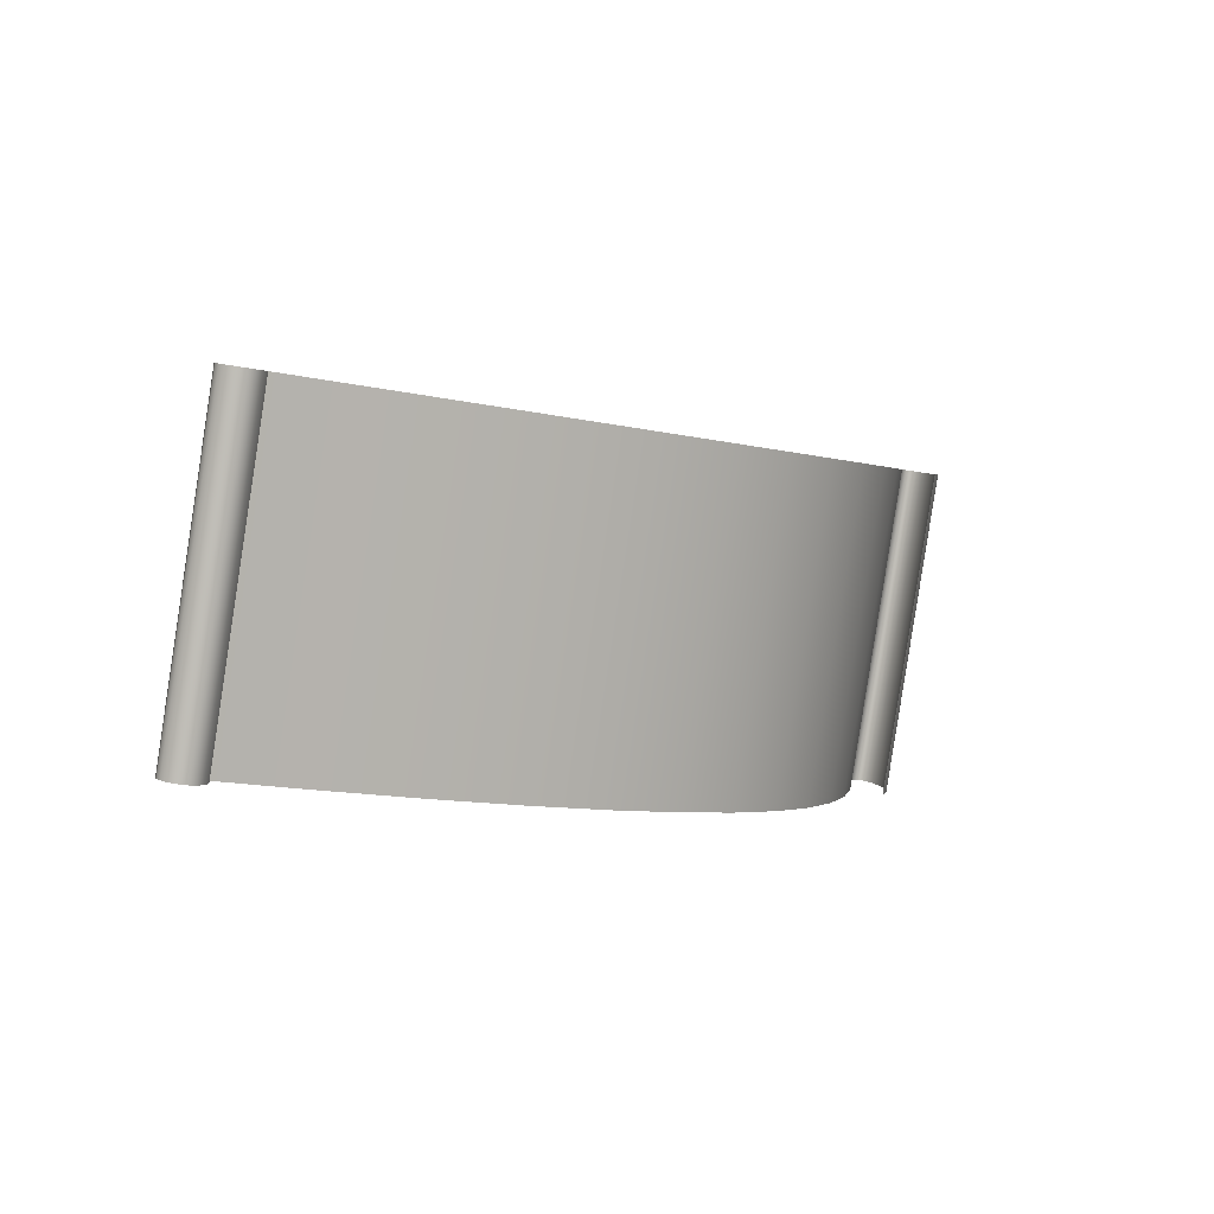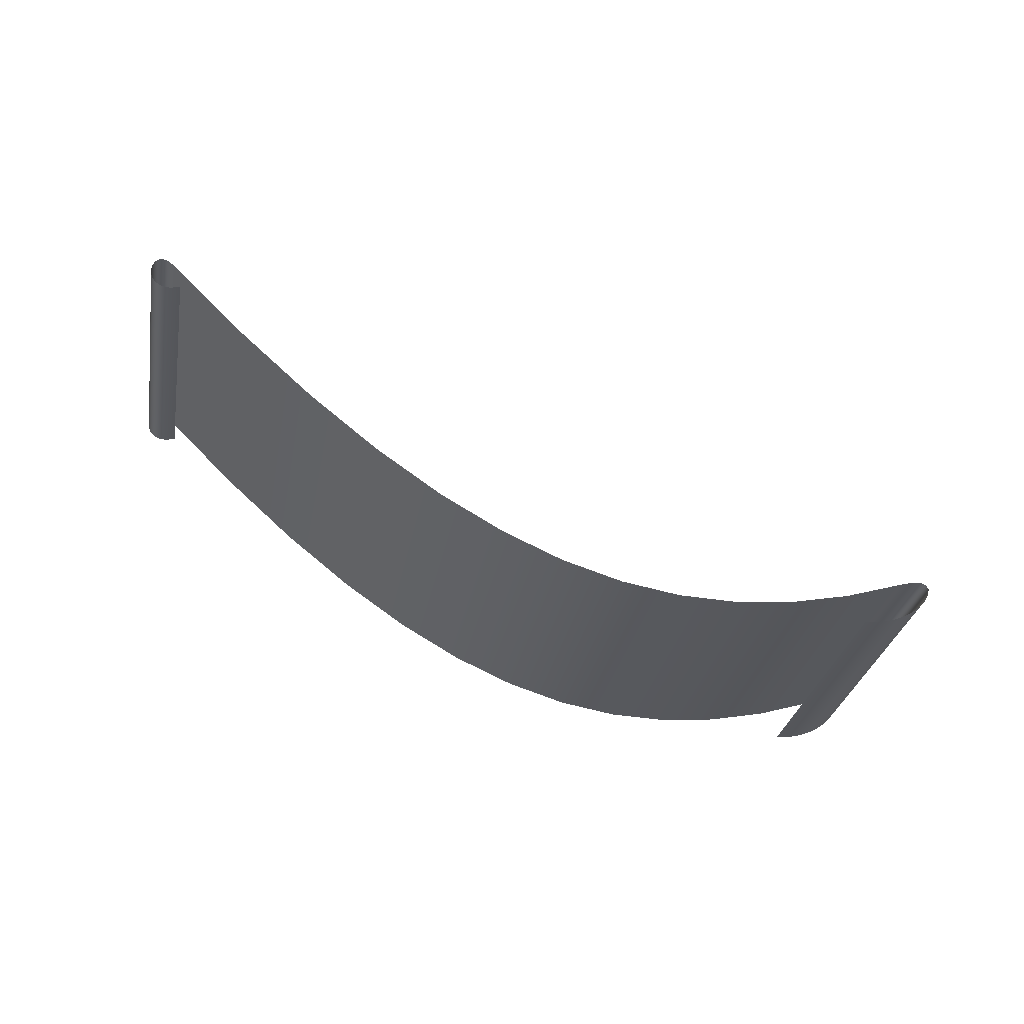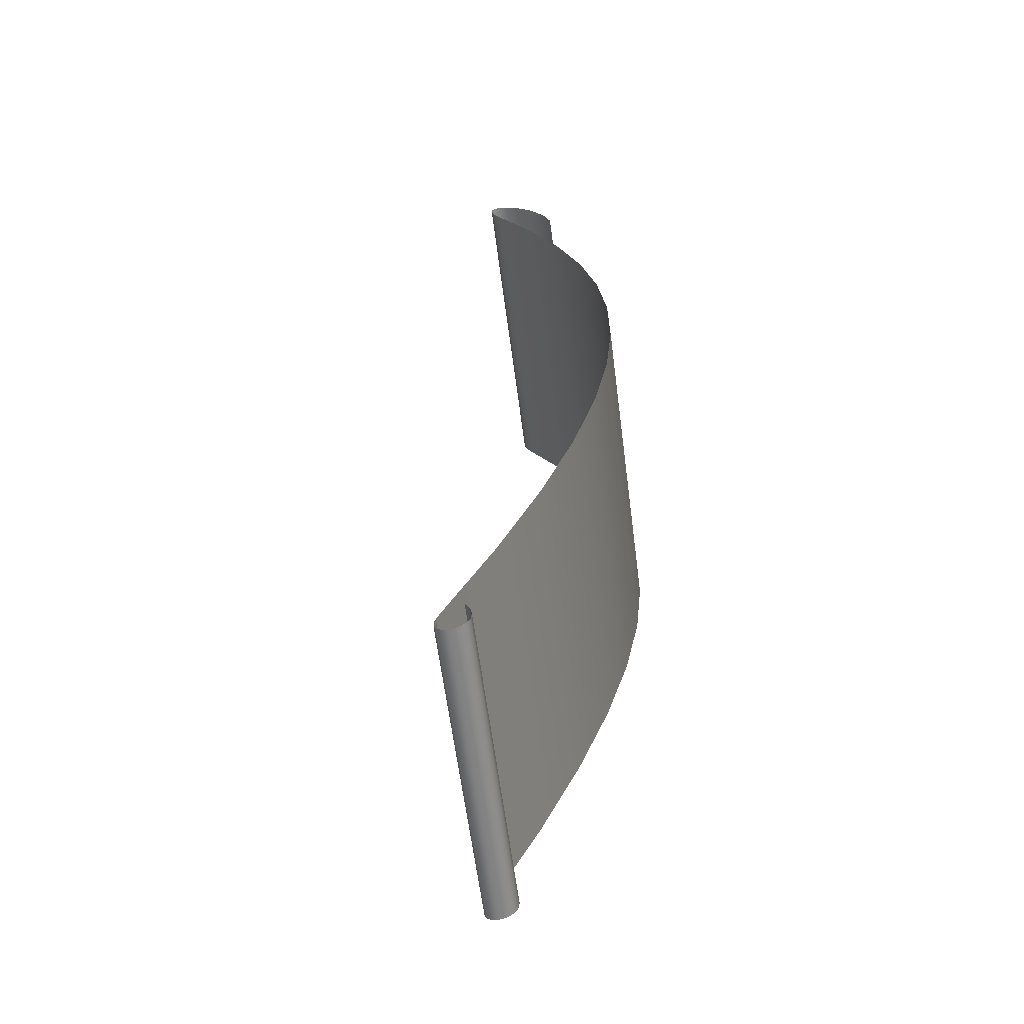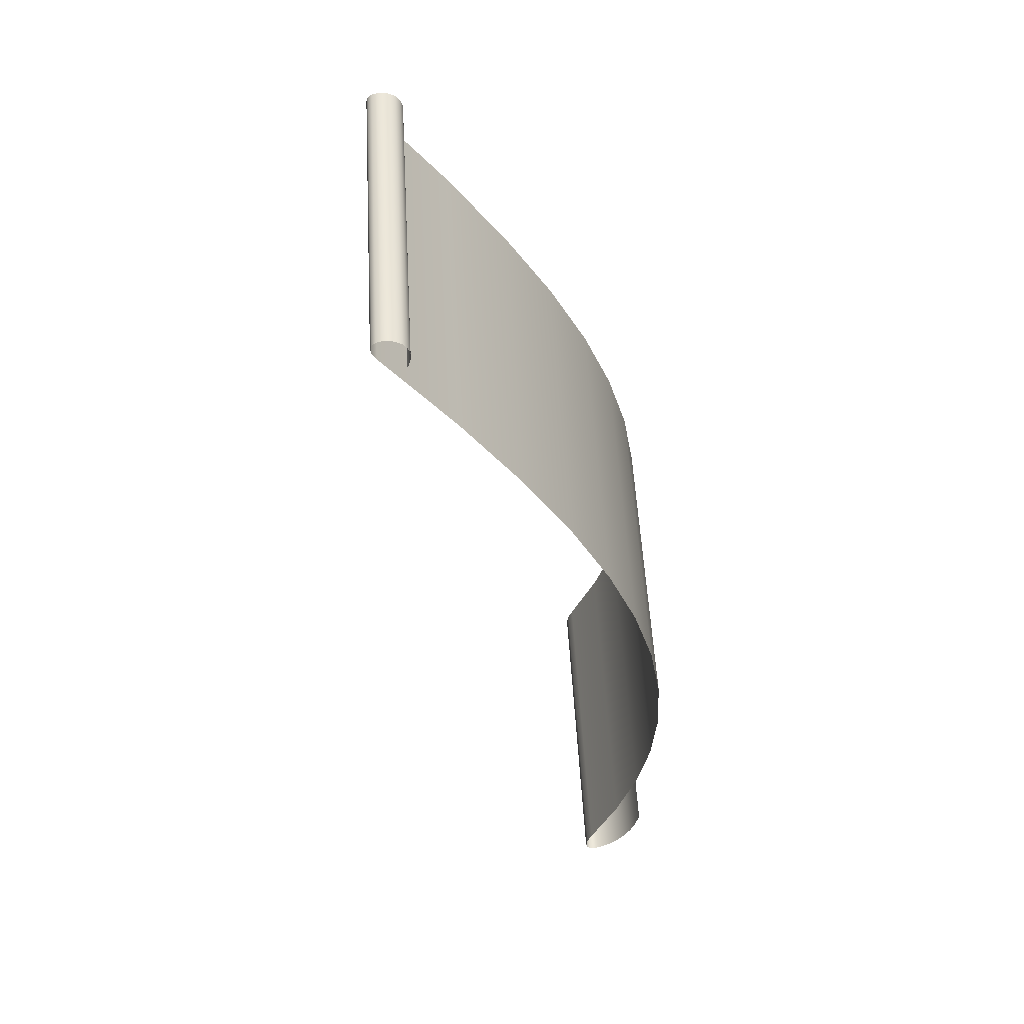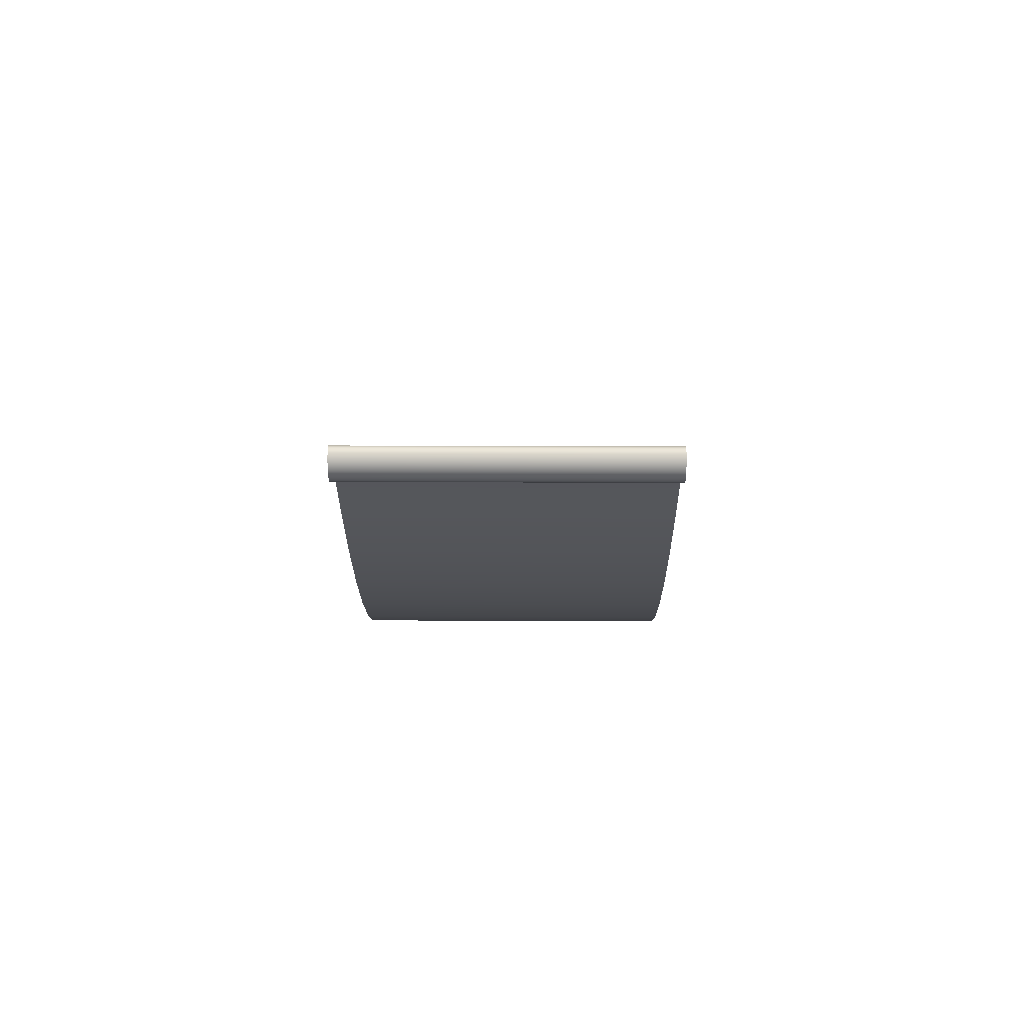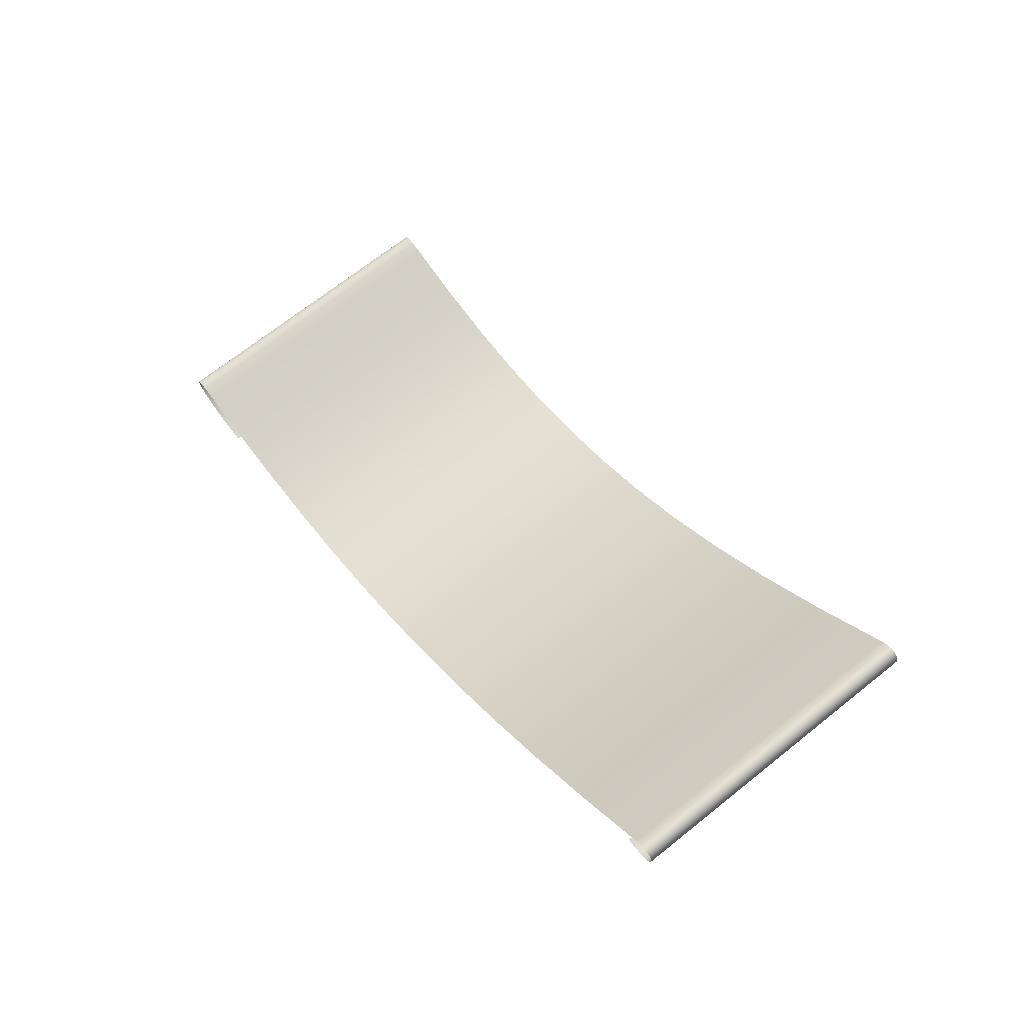
<metadata>
{"format":"obj","ext":"obj","renderer":"f3d","projection":"perspective","resolution":1024,"background":"white","views":[{"elev":24.2,"azim":-65.8,"up":"+Z"},{"elev":-28.4,"azim":12.1,"up":"+Y"},{"elev":51.5,"azim":-109.9,"up":"+Z"},{"elev":-17.4,"azim":-98.2,"up":"+Z"},{"elev":16.8,"azim":-67.6,"up":"+Y"},{"elev":69.2,"azim":-106.9,"up":"+Y"}]}
</metadata>
<code>
o chair_1_fabric_BezierCurve.002
v -5.797 1.511 0.00277
v -5.459 1.511 0.8498
v -5.755 1.516 -0.01419
v -5.416 1.516 0.8329
v -5.716 1.526 -0.02945
v -5.378 1.526 0.8176
v -5.683 1.541 -0.04283
v -5.345 1.541 0.8042
v -5.655 1.56 -0.0541
v -5.316 1.56 0.793
v -5.632 1.58 -0.06307
v -5.294 1.58 0.784
v -5.616 1.6 -0.06954
v -5.278 1.6 0.7775
v -5.606 1.62 -0.07332
v -5.268 1.62 0.7737
v -5.604 1.636 -0.07418
v -5.266 1.636 0.7729
v -5.61 1.649 -0.07195
v -5.272 1.649 0.7751
v -5.624 1.656 -0.0664
v -5.286 1.656 0.7806
v -5.646 1.655 -0.05735
v -5.308 1.655 0.7897
v -5.678 1.646 -0.04459
v -5.34 1.646 0.8025
v -5.841 1.594 0.02024
v -5.503 1.594 0.8673
v -6 1.56 0.08382
v -5.662 1.56 0.9309
v -6.158 1.547 0.1467
v -5.819 1.547 0.9938
v -6.315 1.554 0.2095
v -5.977 1.554 1.057
v -6.473 1.585 0.2728
v -6.135 1.585 1.12
v -6.634 1.639 0.3371
v -6.296 1.639 1.184
v -6.799 1.719 0.403
v -6.461 1.719 1.25
v -6.97 1.825 0.4711
v -6.632 1.825 1.318
v -7.148 1.958 0.542
v -6.809 1.958 1.389
v -7.333 2.121 0.6162
v -6.995 2.121 1.463
v -7.529 2.313 0.6943
v -7.191 2.313 1.541
v -7.736 2.537 0.7769
v -7.398 2.537 1.624
v -7.753 2.552 0.7837
v -7.415 2.552 1.631
v -7.768 2.557 0.7896
v -7.43 2.557 1.637
v -7.78 2.554 0.7945
v -7.442 2.554 1.642
v -7.789 2.545 0.7982
v -7.451 2.545 1.645
v -7.795 2.531 0.8006
v -7.457 2.531 1.648
v -7.798 2.515 0.8016
v -7.459 2.515 1.649
v -7.796 2.498 0.8009
v -7.458 2.498 1.648
v -7.79 2.481 0.7984
v -7.452 2.481 1.645
v -7.779 2.468 0.794
v -7.441 2.468 1.641
v -7.763 2.459 0.7876
v -7.424 2.459 1.635
v -7.741 2.456 0.7789
v -7.403 2.456 1.626
v -7.713 2.461 0.7679
v -7.375 2.461 1.615
f 1 4 2
f 3 6 4
f 6 7 8
f 7 10 8
f 9 12 10
f 11 14 12
f 14 15 16
f 15 18 16
f 17 20 18
f 19 22 20
f 21 24 22
f 23 26 24
f 26 27 28
f 27 30 28
f 29 32 30
f 31 34 32
f 33 36 34
f 35 38 36
f 37 40 38
f 39 42 40
f 41 44 42
f 43 46 44
f 45 48 46
f 47 50 48
f 49 52 50
f 51 54 52
f 53 56 54
f 56 57 58
f 57 60 58
f 59 62 60
f 61 64 62
f 63 66 64
f 65 68 66
f 67 70 68
f 69 72 70
f 71 74 72
f 1 3 4
f 3 5 6
f 6 5 7
f 7 9 10
f 9 11 12
f 11 13 14
f 14 13 15
f 15 17 18
f 17 19 20
f 19 21 22
f 21 23 24
f 23 25 26
f 26 25 27
f 27 29 30
f 29 31 32
f 31 33 34
f 33 35 36
f 35 37 38
f 37 39 40
f 39 41 42
f 41 43 44
f 43 45 46
f 45 47 48
f 47 49 50
f 49 51 52
f 51 53 54
f 53 55 56
f 56 55 57
f 57 59 60
f 59 61 62
f 61 63 64
f 63 65 66
f 65 67 68
f 67 69 70
f 69 71 72
f 71 73 74

</code>
